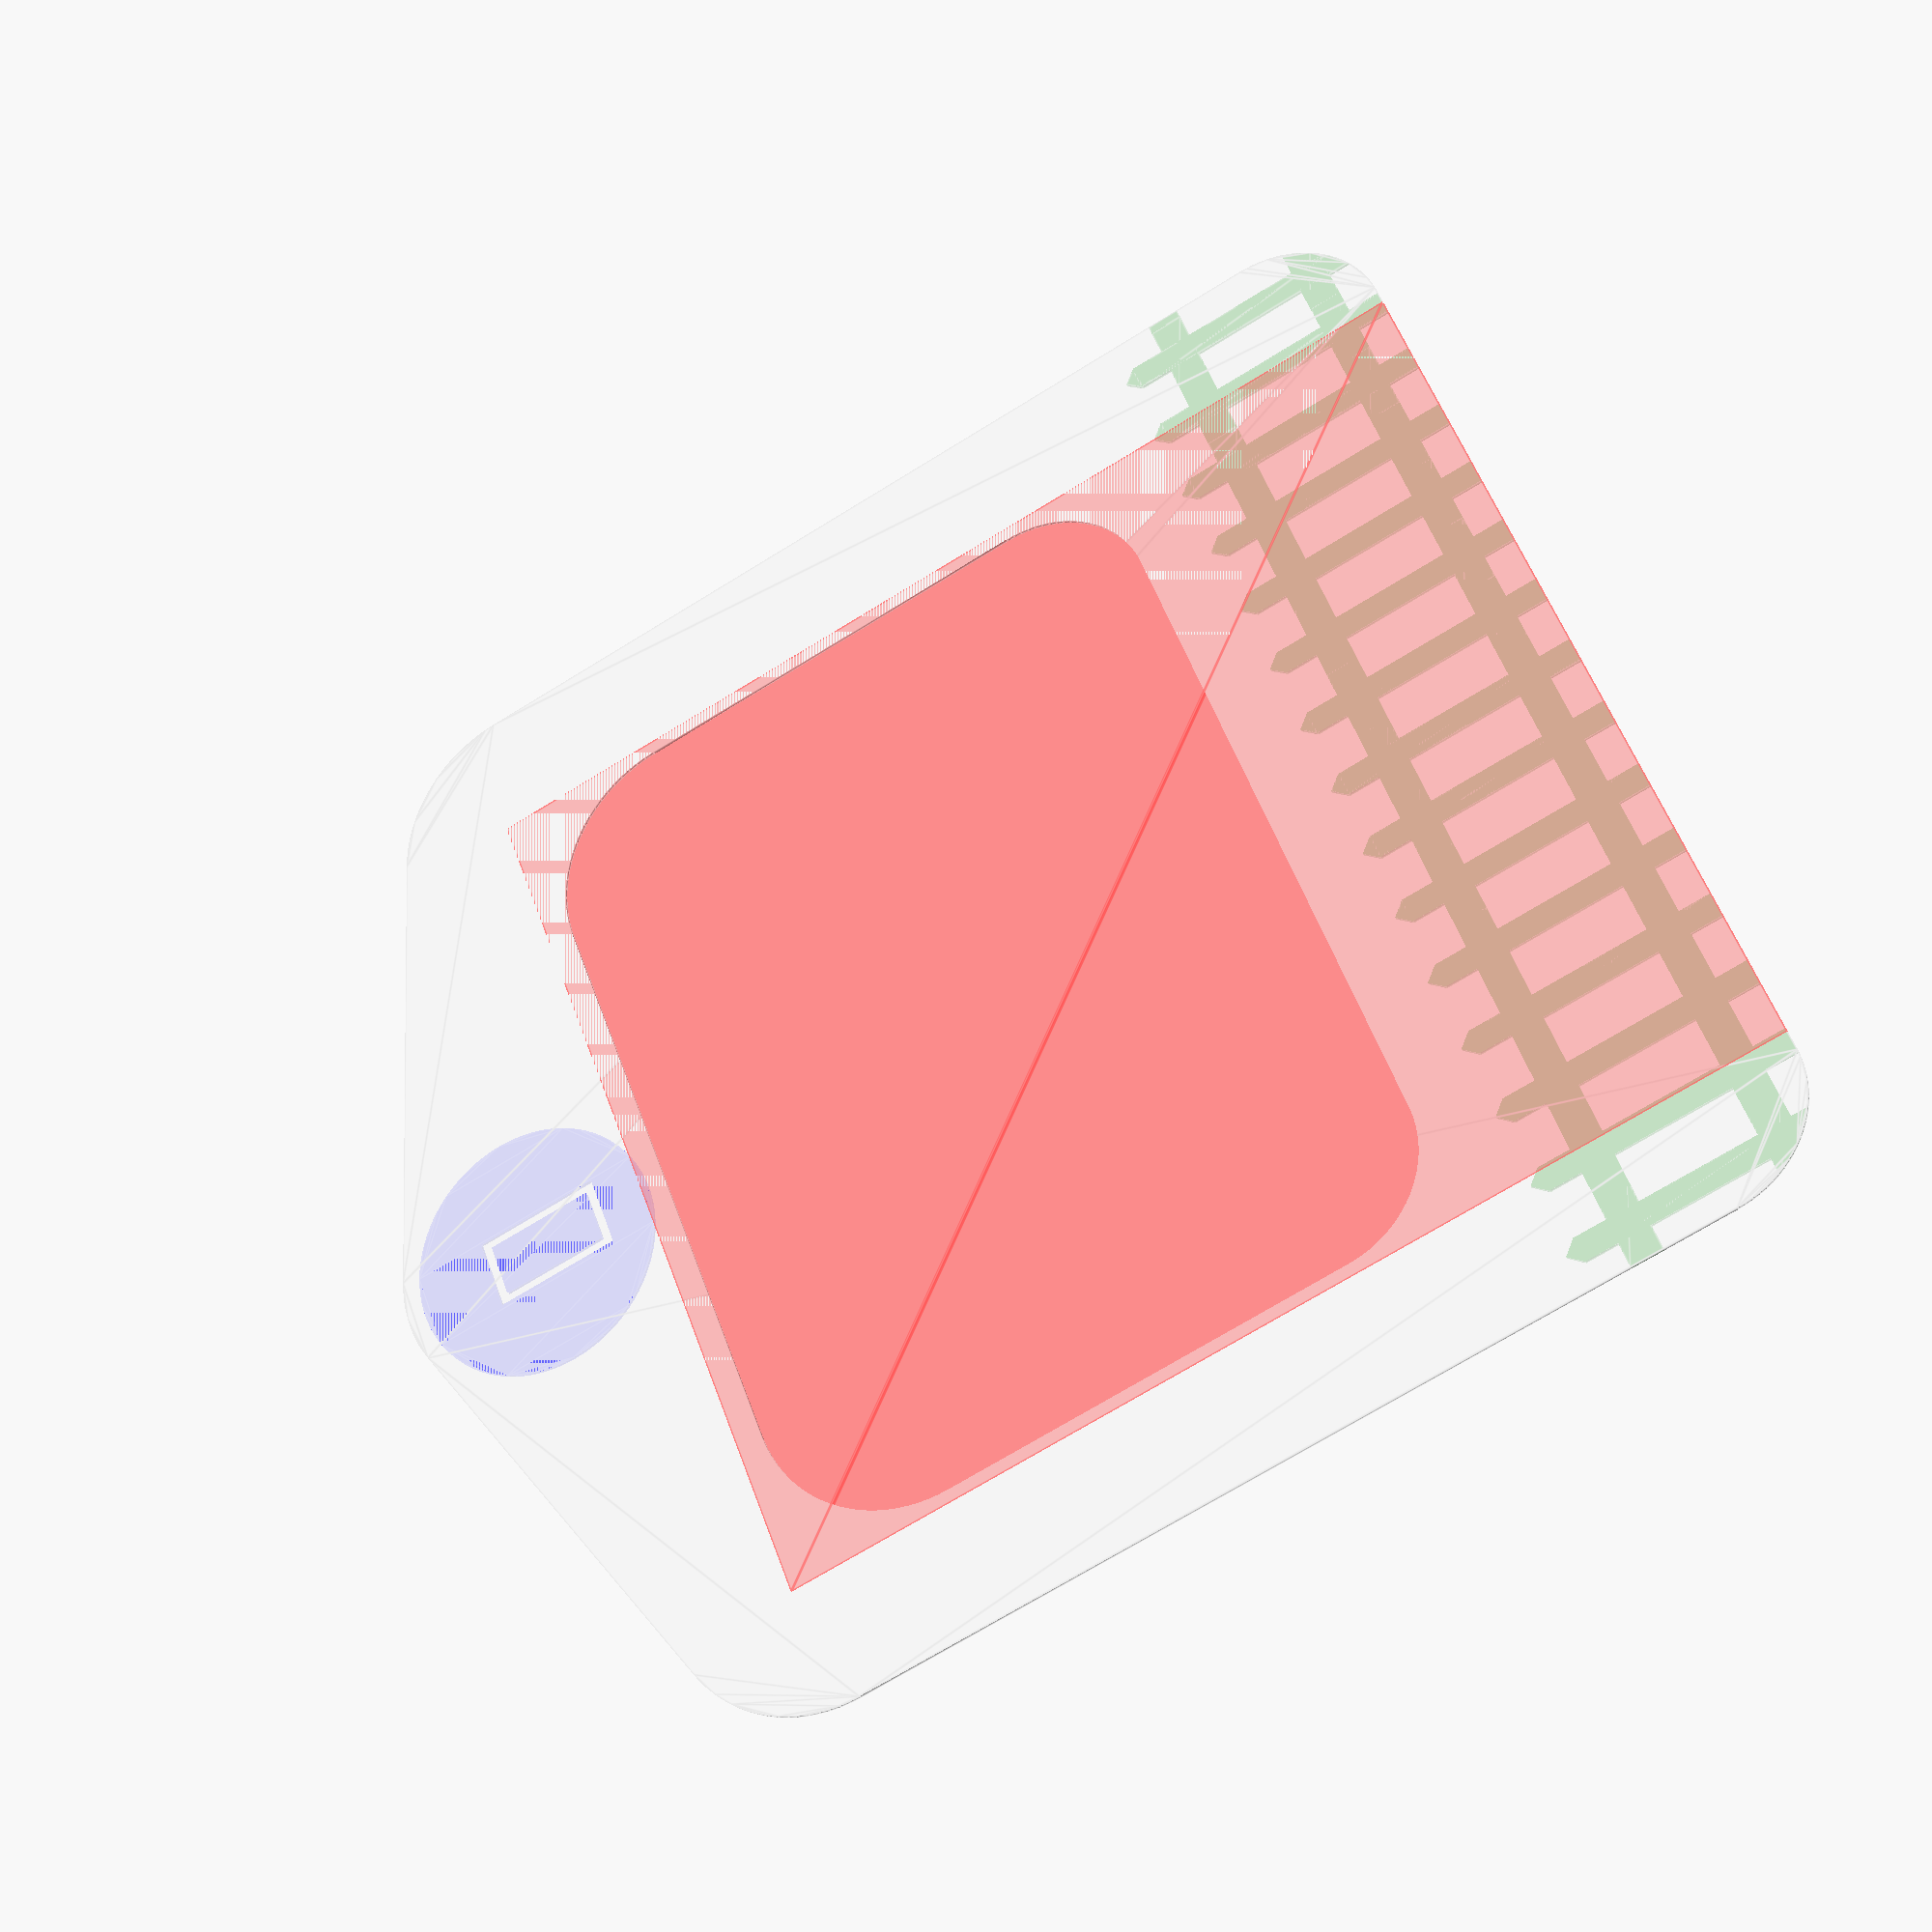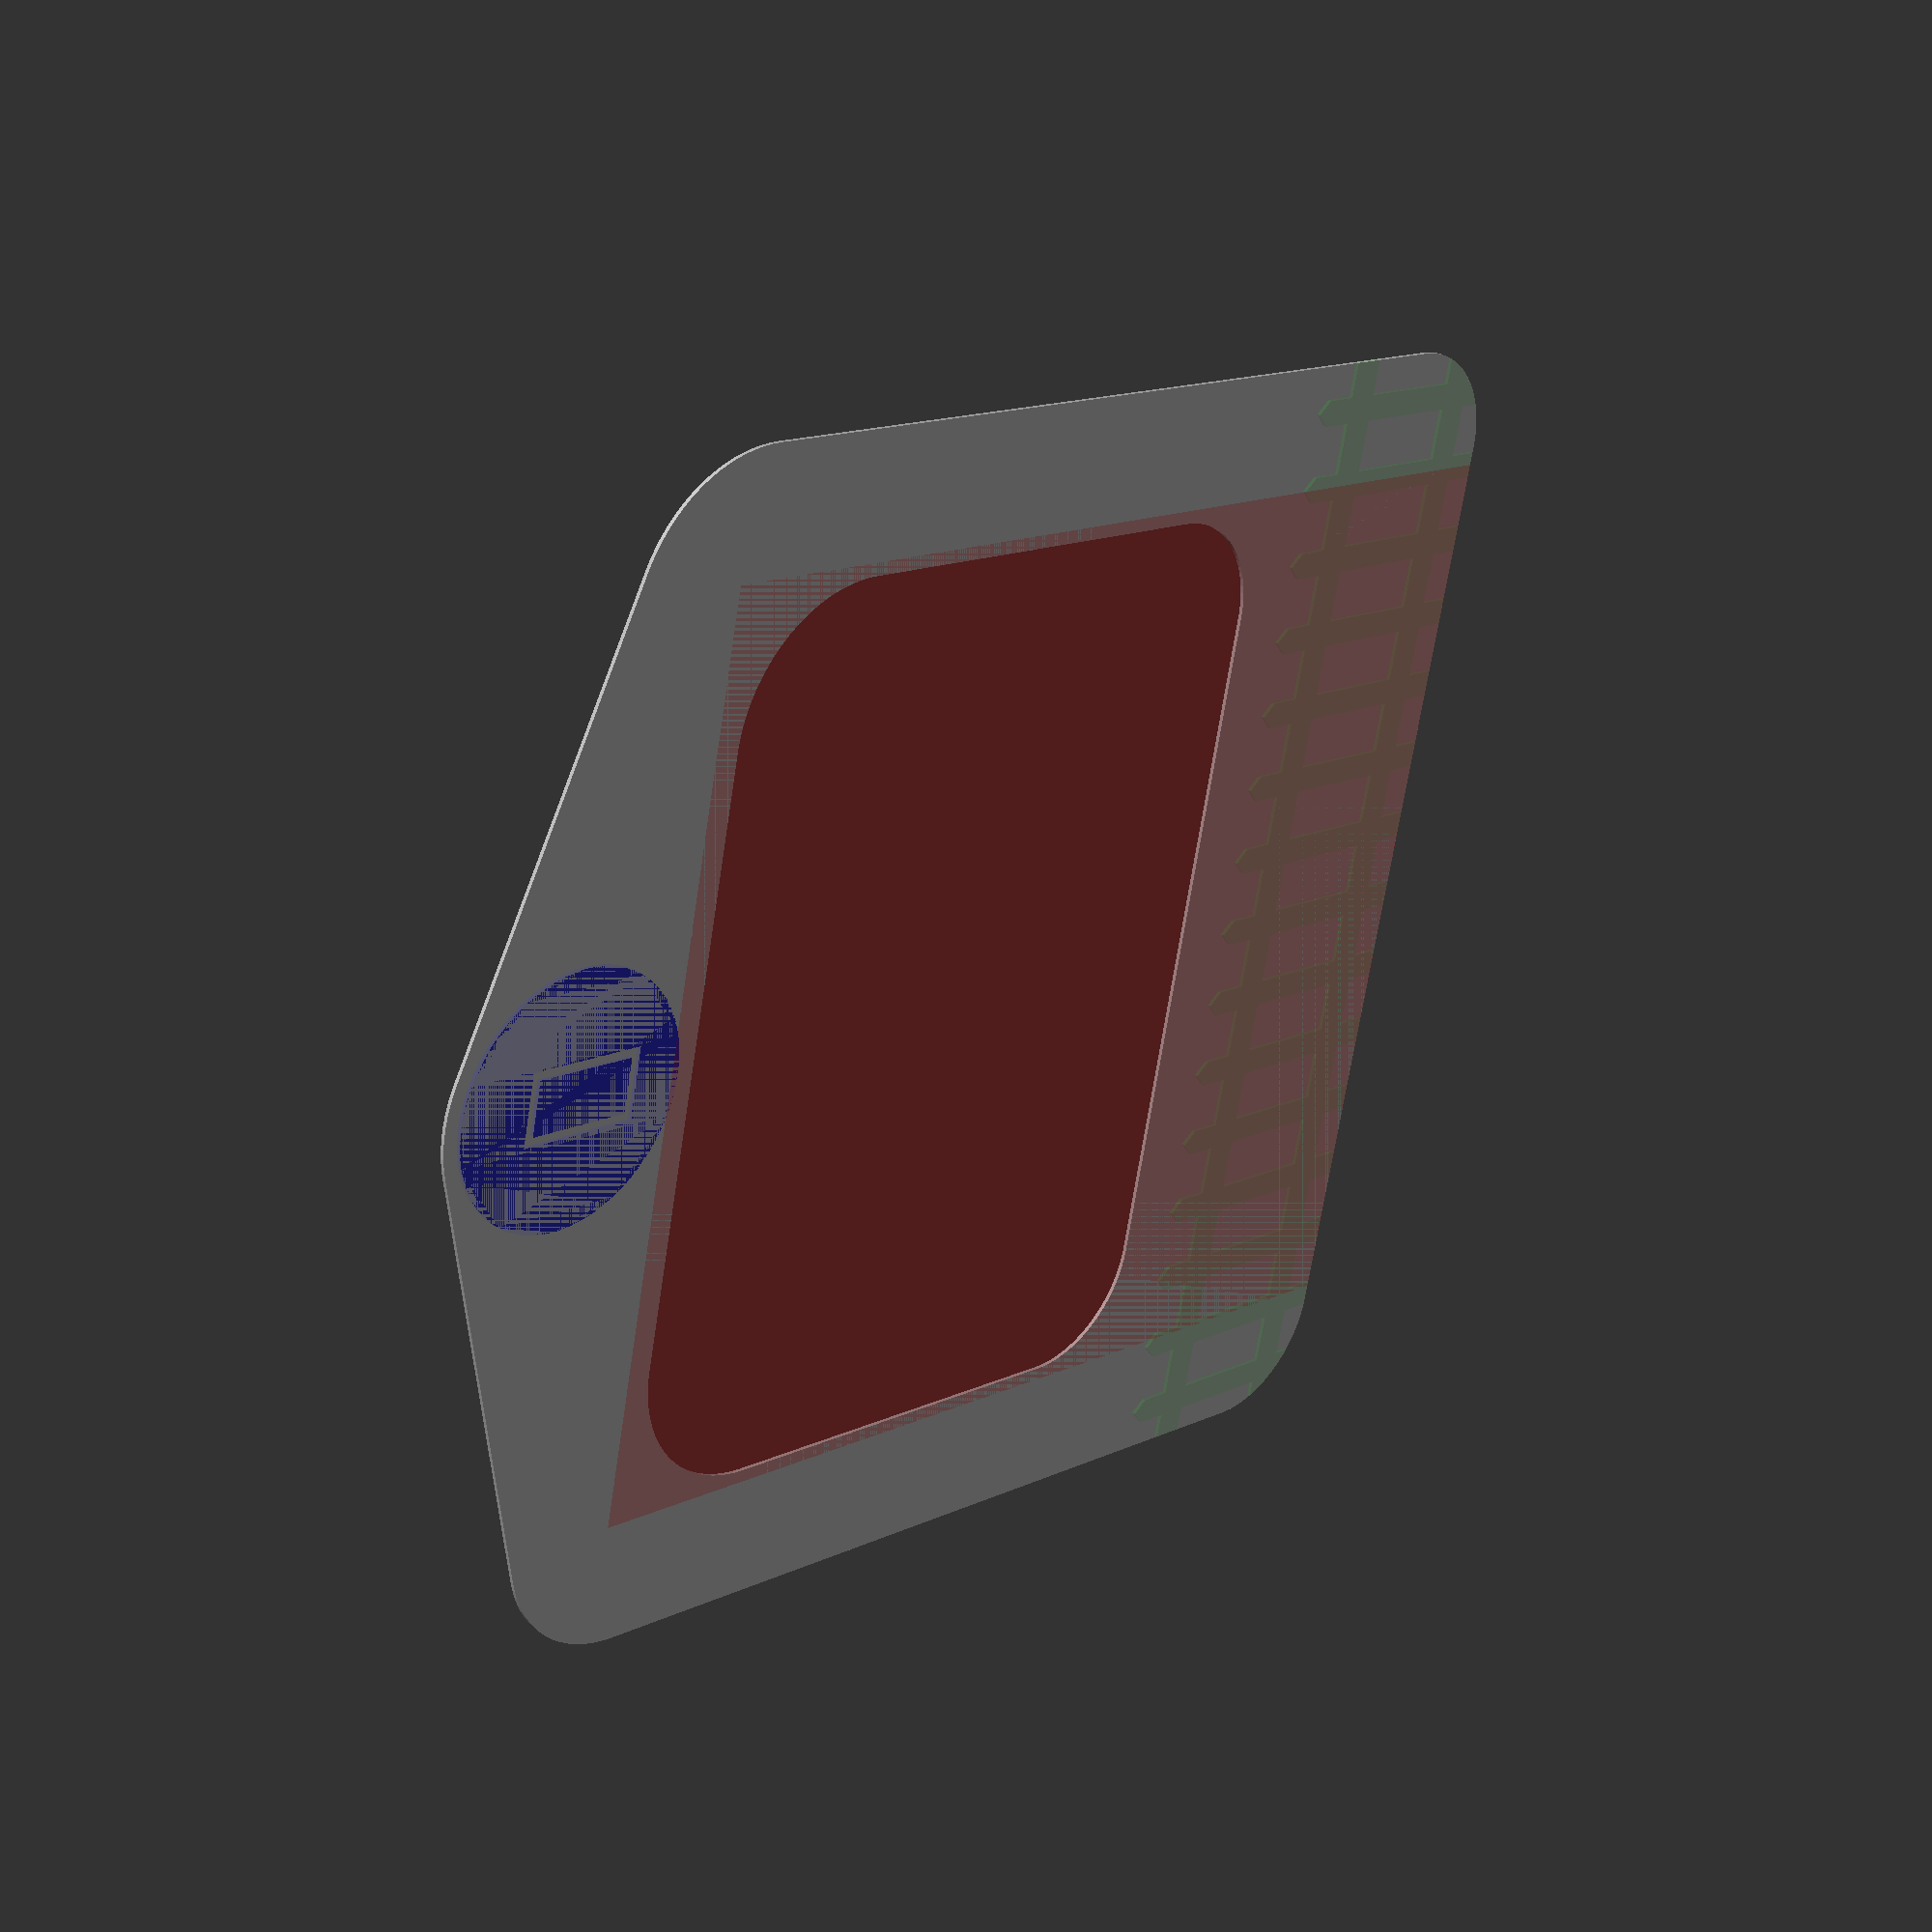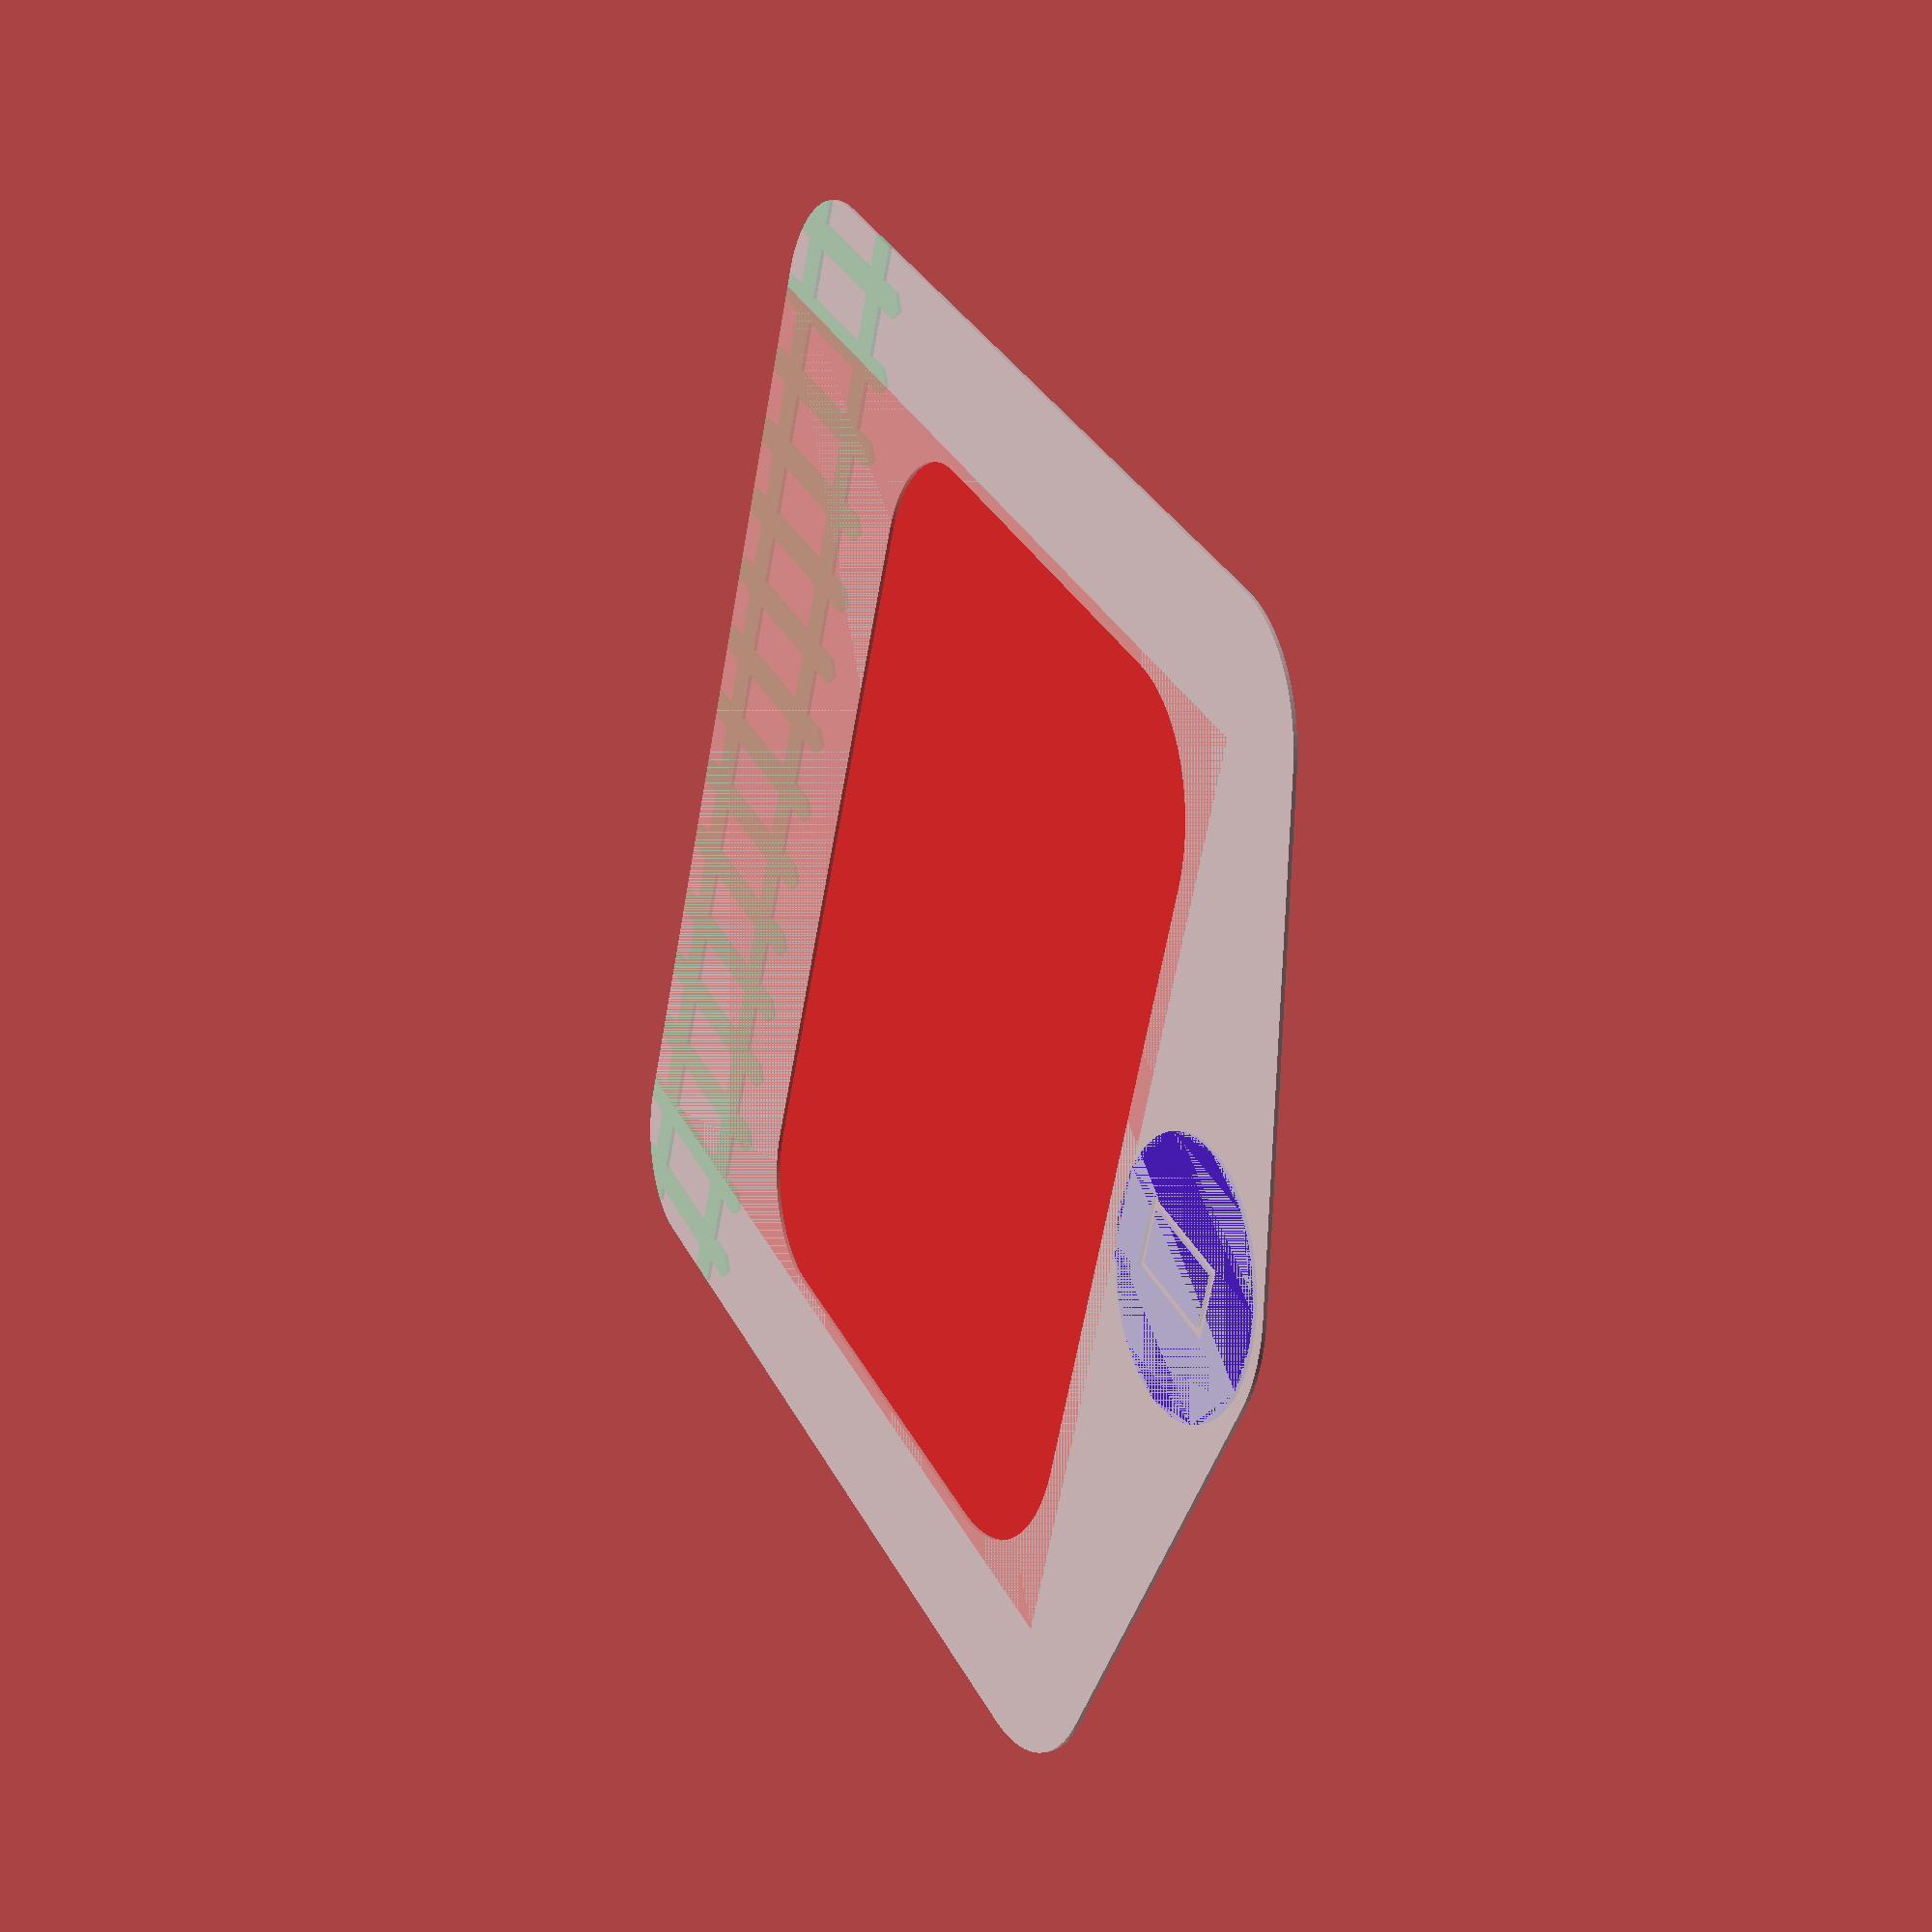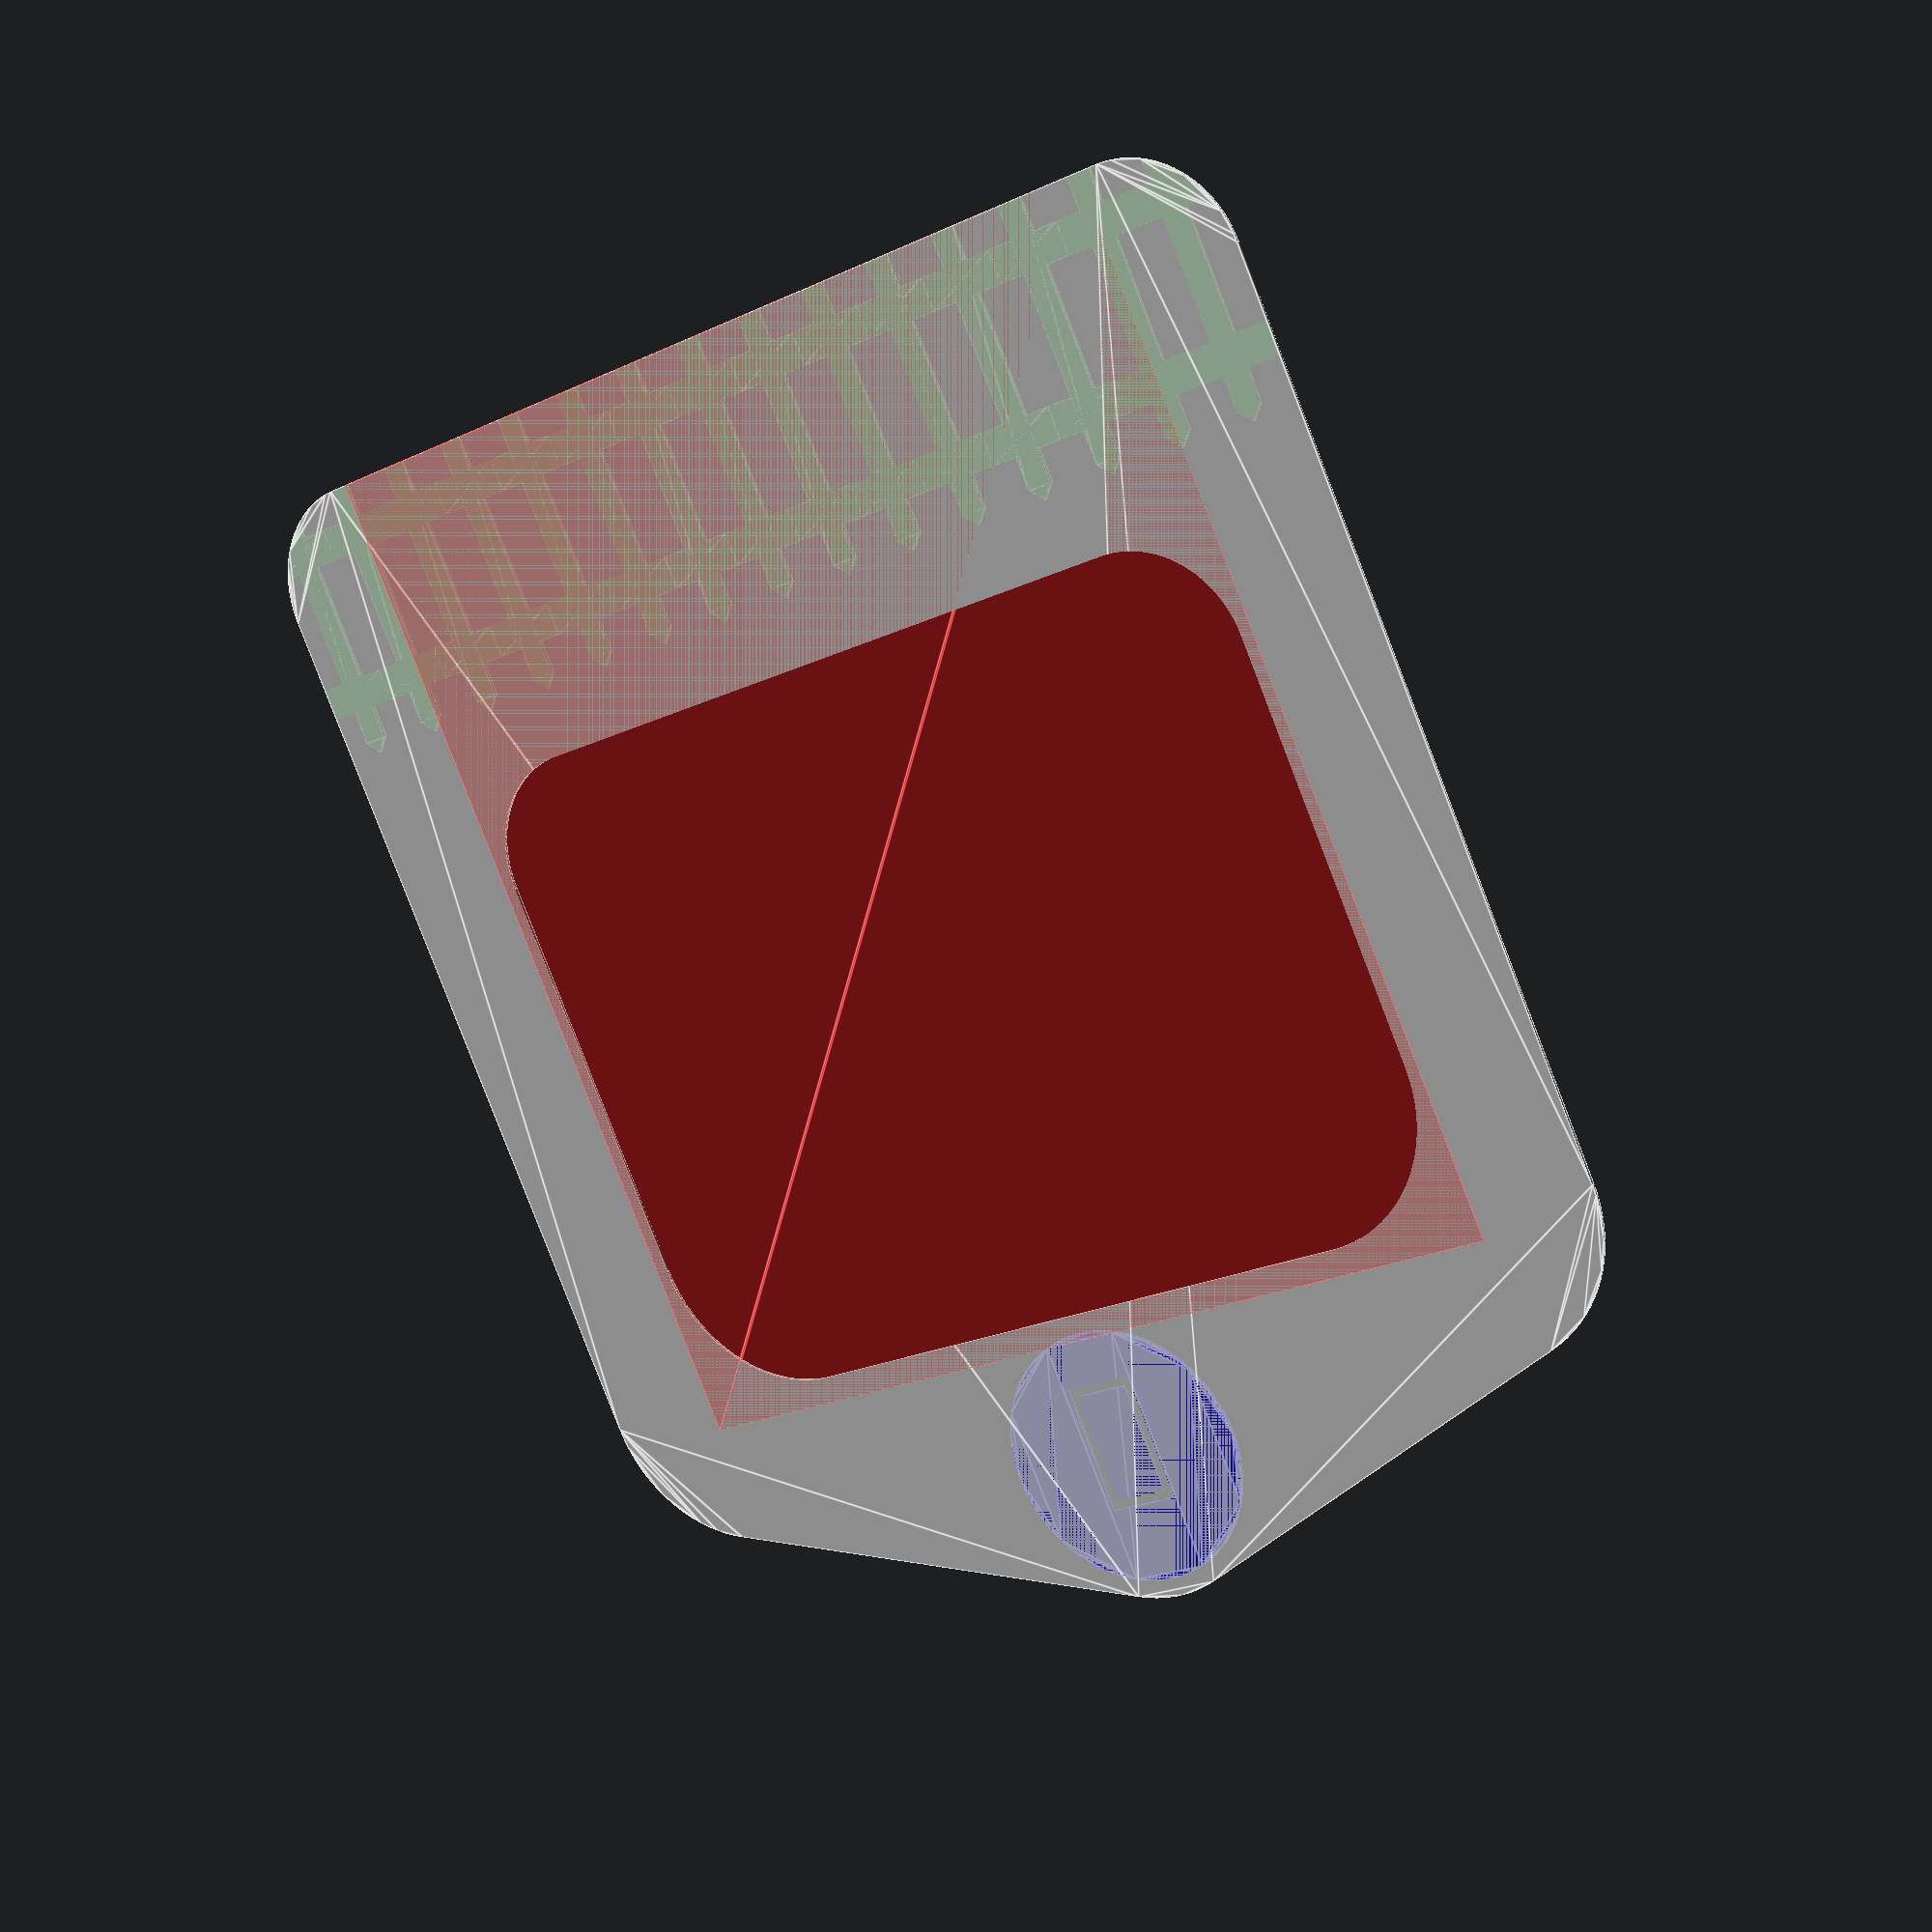
<openscad>
$fn = $preview ? 90 : 180;

actual_inner_w = 254;  // 10"
actual_inner_h = 280;  // 11"

inset = 7; // 1/4" overhang over cabinet hole
inner_w = 254 - inset;
lower_facade_h = 89;  // 3.5"
inner_h = 191 + lower_facade_h - inset;
upper_arch_h = 127; // 5"

upper_circle_r = 40;
lower_circle_r = 30;

outer_gap = 38; // ~1.5"
outer_circle_top_r = upper_circle_r;
outer_circle_btm_r = lower_circle_r;

title_offset_h = upper_circle_r;
title_h = 30;
// guess and check. It's supposed to be pt = height / 0.254 but it's not
title_pt = 35;
title_d = 70;

if ($preview) {
  // hole in cabinet for reference
  % color("red", 0.25)
  translate([inset/-2, 0, 0])
  square([actual_inner_w, actual_inner_h]);
}


// Use ! to isolate layers for SVG export

// base-layer.svg
% color("lightgrey", 0.8) base_layer();
// fence-layer.svg
color("green", 1.0) fence_layer();
if(1) {
  // cat-circle-with-engraving.svg
  color("blue", 0.6)
  difference() {
      cat_circle_layer();
      cat_etch_layer();
  }
} else {
  // cat-circle.svg
  color("blue", 0.6) cat_circle_layer();
  // cat-etching.svg
  color("yellow", 1) cat_etch_layer();
}




module cat_etch_layer() {
  translate([inner_w/2, inner_h + title_offset_h - 4, 0])
  /* Using the literal emoji works but OpenSCAD extension panics. */
  /* print("<literal emoji>".encode("ascii", "backslashreplace").decode("utf-8")) */
  text(text="\U01f431", size=title_pt, font="Segoe UI Emoji:style=Regular", halign="center", valign="center");
}

module cat_circle_layer() {
  translate([inner_w/2, inner_h + title_offset_h, 0])
  circle(d=title_d);
}

module fence_layer() {
  fence_w = inner_w + 1 + outer_gap*2;
  intersection() {
    translate([-outer_gap, 0, 0])
    picket_fence(w=fence_w, h=lower_facade_h * 0.8, align=false, center=false);

    base_layer();
  }

}

module base_layer() {
  difference() {
    outer_edge();
    center_cutout();
  }
}

module center_cutout() {
  union() {
    translate([0, lower_facade_h + lower_circle_r, 0])
    square([inner_w, inner_h - upper_circle_r - lower_facade_h - lower_circle_r]);

    // upper round
    translate([0, inner_h - upper_circle_r, 0])
    hull() {
      // left circle
      translate([upper_circle_r, 0, 0])
      circle(upper_circle_r);

      // right circle
      translate([inner_w - upper_circle_r, 0, 0])
      circle(upper_circle_r);
    }


    // lower round
    translate([0, lower_facade_h + lower_circle_r, 0])
    hull() {
      // left circle
      translate([lower_circle_r, 0, 0])
      circle(lower_circle_r);

      // right circle
      translate([inner_w - lower_circle_r, 0, 0])
      circle(lower_circle_r);
    }
  }
}

module outer_edge() {
  hull() {
    // bottom left circle
    translate([-(outer_gap - outer_circle_btm_r), outer_circle_btm_r, 0])
    circle(outer_circle_btm_r);

    // top left circle
    translate([-(outer_gap - outer_circle_top_r), inner_h, 0])
    circle(outer_circle_top_r);

    // bottom right circle
    translate([inner_w + (outer_gap - outer_circle_btm_r), outer_circle_btm_r, 0])
    circle(outer_circle_btm_r);

    // top right circle
    translate([inner_w + (outer_gap - outer_circle_top_r), inner_h, 0])
    circle(outer_circle_top_r);

    // top center circle
    translate([inner_w/2, inner_h + title_offset_h, 0])
    circle(outer_circle_top_r);
  }
}

module picket_fence(w=200, h=50, align=false, center=false) {
  fw = h * 0.10;
  ft = fw/2;
  fh = h - ft;

  ff = 0.01; // fudge

  segment_w = fw * 3;
  brace_h = h / 8;

  // Align will put the first picket centered on the origin
  bump = align ? segment_w/2 : 0;

  translate([center ? w/-2 : 0, 0, 0])
  for (i = [0 : segment_w : w + bump]) {
    translate([i - bump, 0, 0])
    union() {
      // bottom brace
      translate([0, brace_h, 0])
      square([segment_w + ff*2, brace_h]);

      // top brace
      translate([0, h - ft - brace_h*2, 0])
      square([segment_w + ff*2, brace_h]);

      // picket
      translate([segment_w/2 - fw/2, h - ft, 0])
      //   1
      // 0   2
      //
      // 4   3
      polygon(points=[
        // triangle
        //   1
        // 0   2
        [0,0], [fw/2, ft], [fw, 0],
        // plank/body
        // 4   3
        [fw, -fh], [0, -fh]
        ]);
    }
  }
}

/*
  %
    translate([inner_w/2, inner_h - (upper_arch_h/4), 0])
    resize([inner_w, upper_arch_d, 0])
    circle(inner_w/2);



    // box (delete I think!)
    translate([upper_circle_r, inner_h - upper_circle_d, 0])
    square([inner_w - upper_circle_d, upper_circle_d]);
    */

</openscad>
<views>
elev=27.5 azim=248.8 roll=24.2 proj=p view=edges
elev=149.0 azim=102.4 roll=225.4 proj=p view=wireframe
elev=174.3 azim=66.2 roll=295.4 proj=p view=solid
elev=160.5 azim=25.0 roll=328.5 proj=p view=edges
</views>
